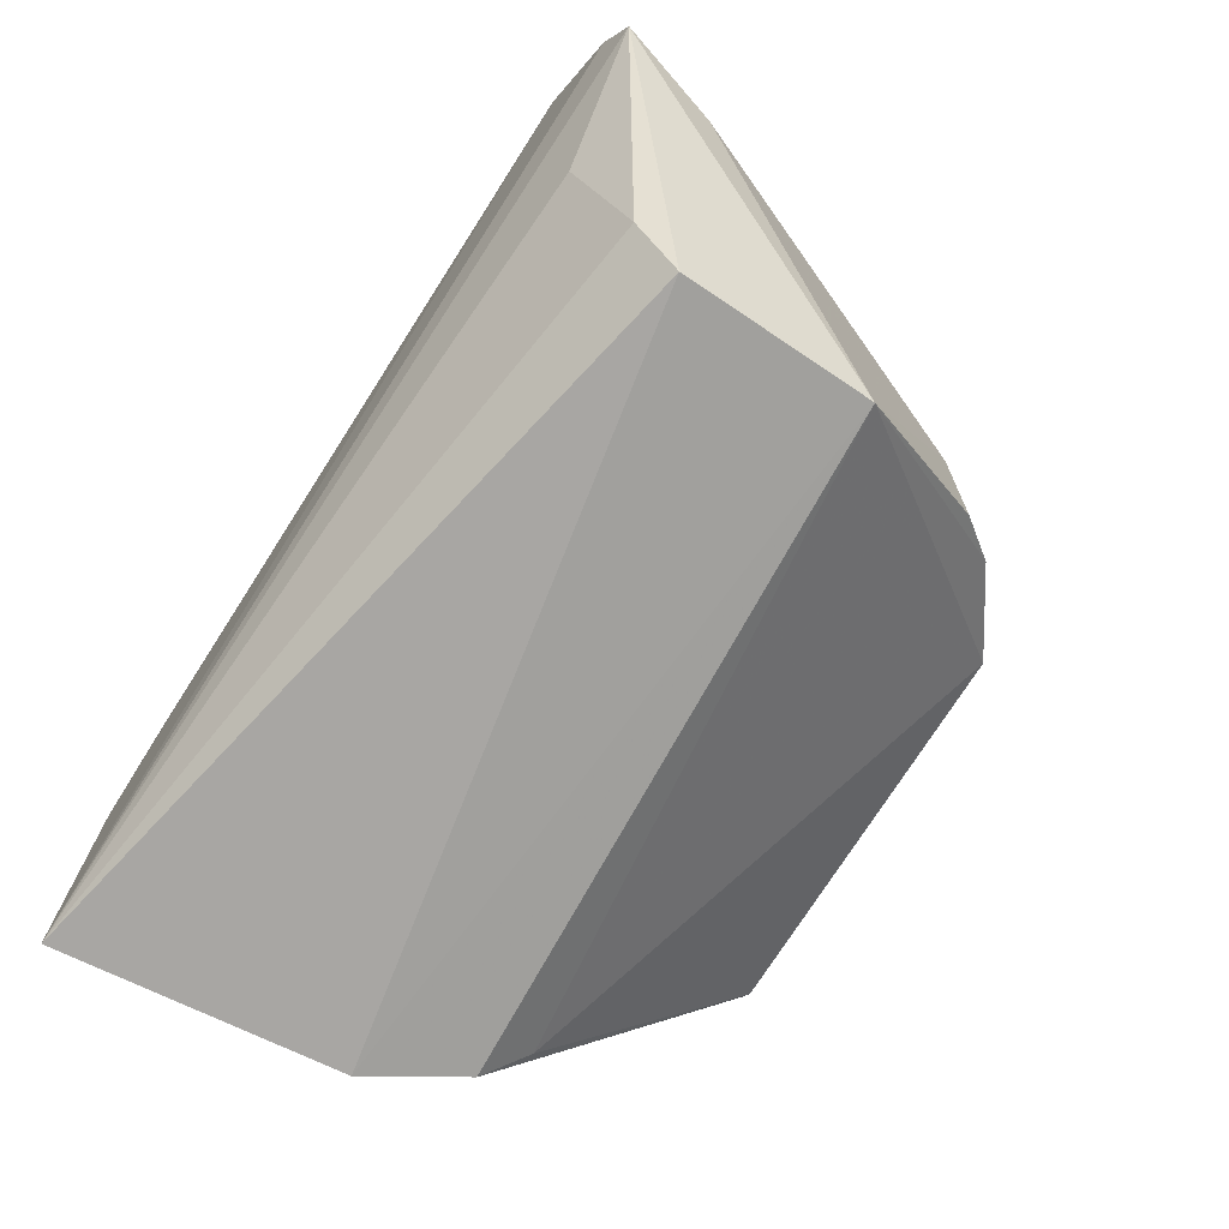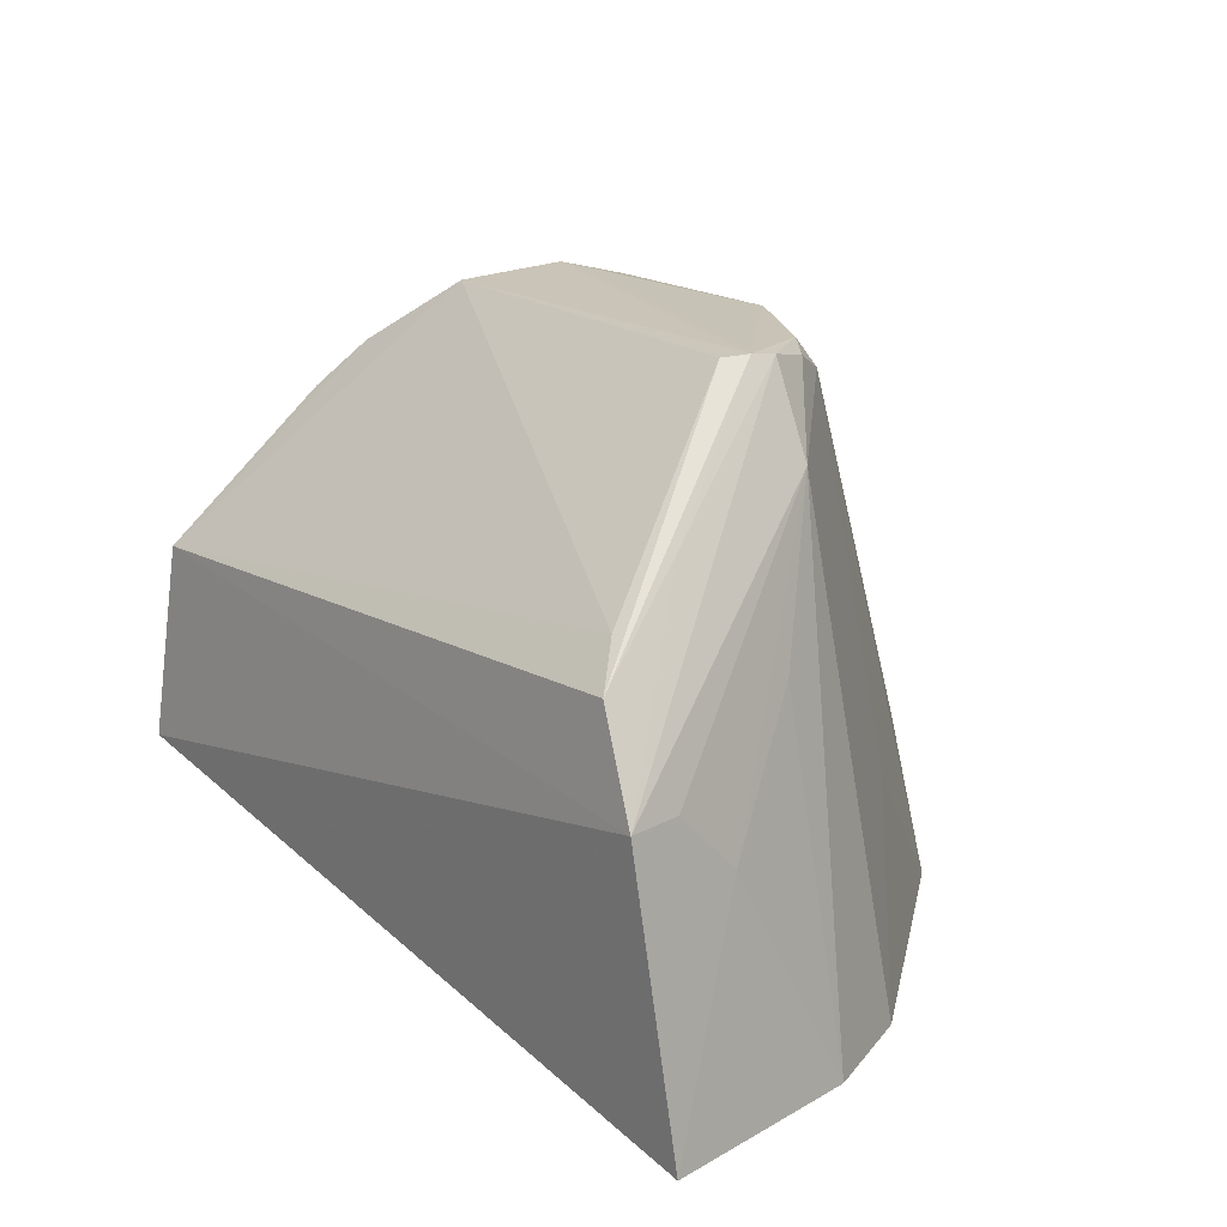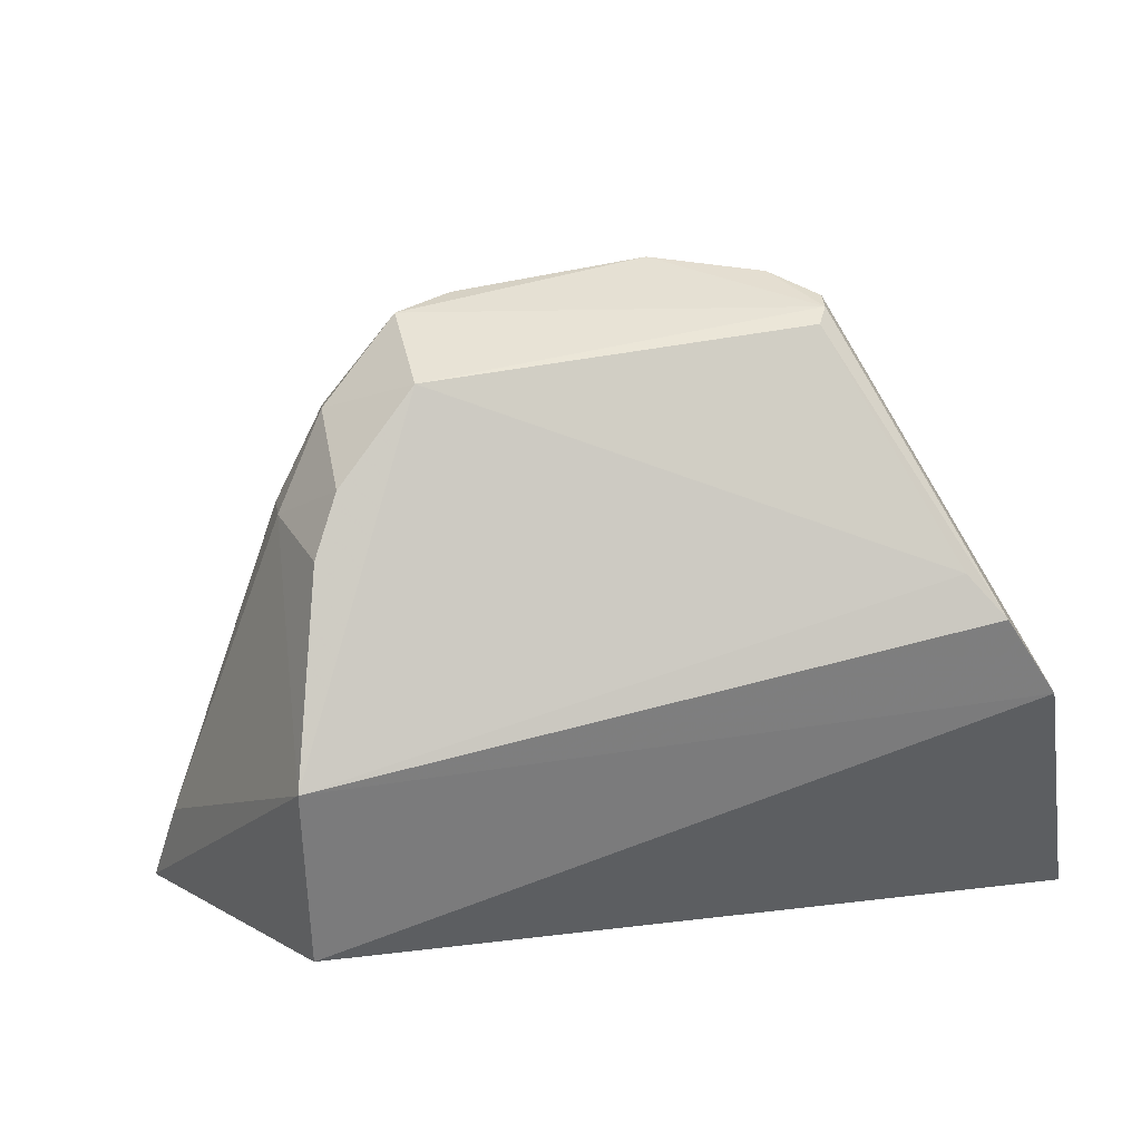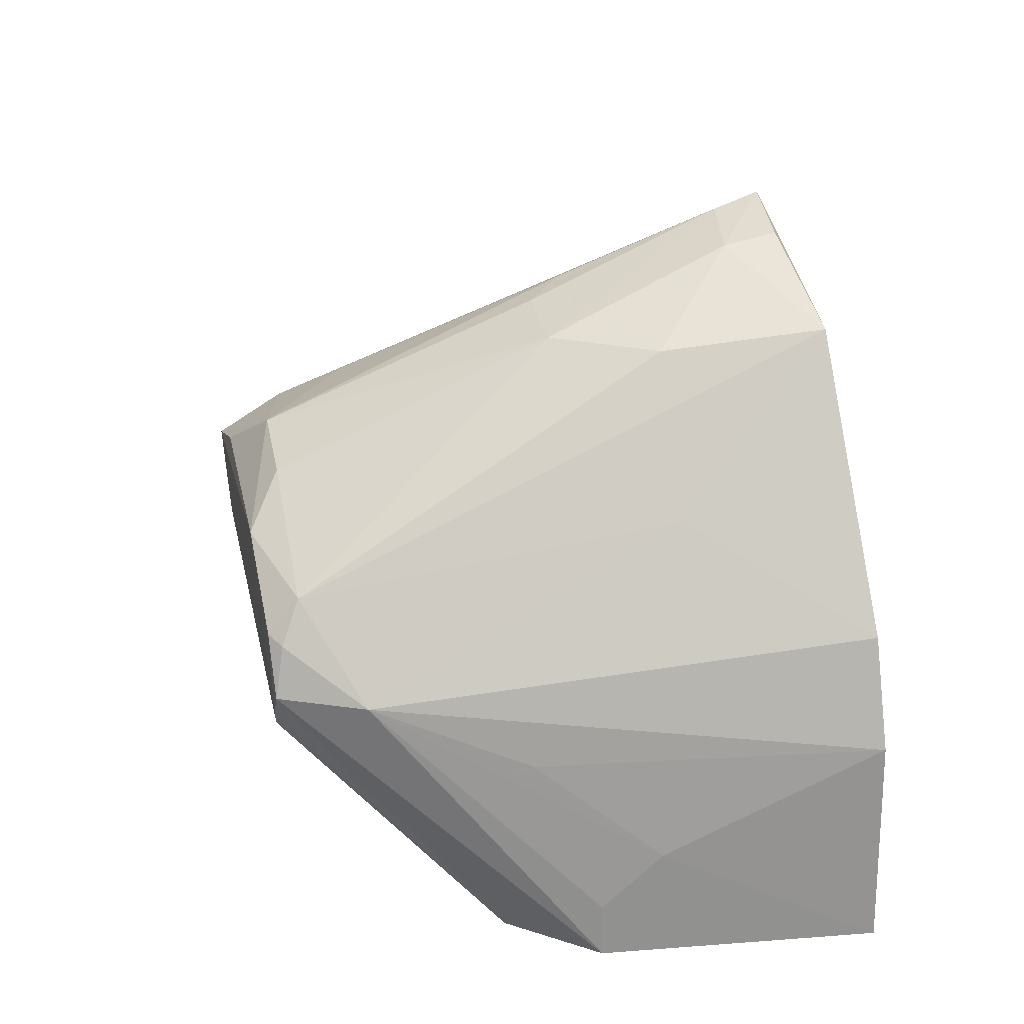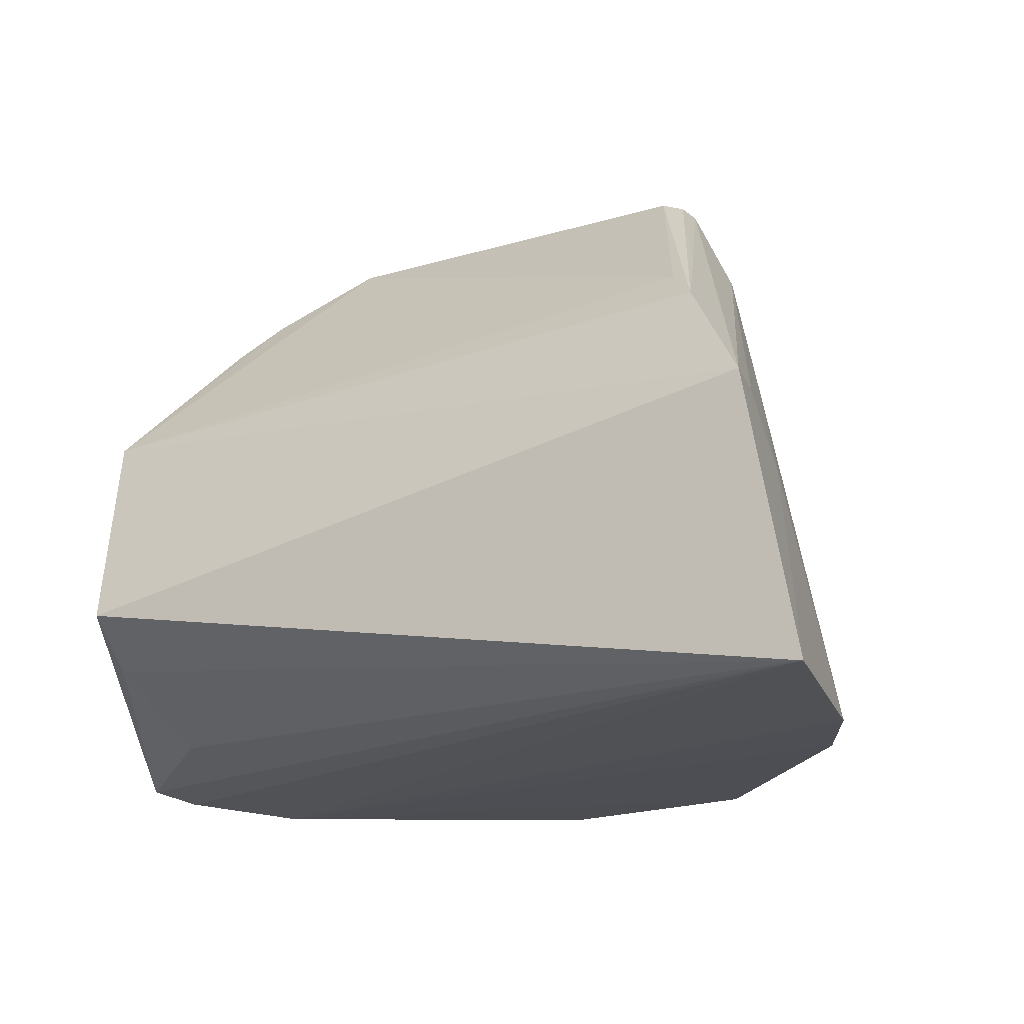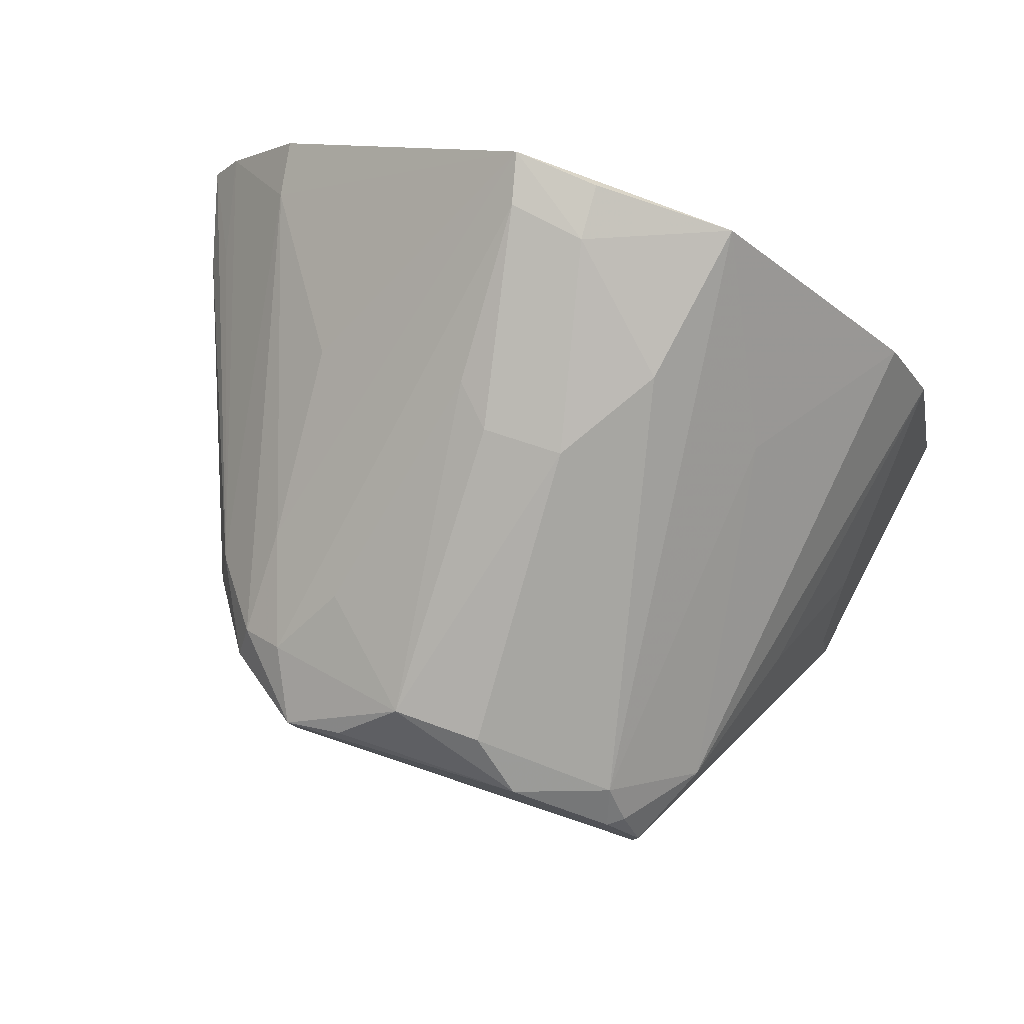
<metadata>
{"format":"obj","ext":"obj","renderer":"f3d","projection":"perspective","resolution":1024,"background":"white","views":[{"elev":-76.5,"azim":-123.4,"up":"+Y"},{"elev":19.8,"azim":53.5,"up":"+Z"},{"elev":39.8,"azim":-13.6,"up":"+Z"},{"elev":36.2,"azim":76.8,"up":"+Y"},{"elev":-17.6,"azim":29.9,"up":"+Z"},{"elev":79.7,"azim":17.8,"up":"+Y"}]}
</metadata>
<code>
v 0.03012 0.1245 0.1002
v 0.04561 0.09954 0.07719
v 0.02525 0.1426 0.05486
v -0.01247 0.1285 0.05419
v -0.00969 0.09891 0.08035
v 0.04924 0.1004 0.05566
v 0.01134 0.1315 0.0972
v 0.03177 0.1168 0.1003
v 0.04561 0.1168 0.05499
v -0.00991 0.09691 0.06578
v 0.01785 0.1403 0.07516
v -0.003502 0.1212 0.09587
v 0.04156 0.1005 0.08426
v 0.03613 0.1205 0.09363
v 0.04151 0.1247 0.05488
v 0.04463 0.1084 0.07221
v -0.01996 0.1178 0.05565
v 0.01821 0.1313 0.09738
v 0.02944 0.1269 0.09765
v 0.007772 0.1455 0.05487
v 0.00254 0.1167 0.1001
v 0.03304 0.1204 0.1003
v 0.04472 0.1038 0.07705
v 0.04028 0.1159 0.08165
v -0.01806 0.121 0.05487
v -0.01056 0.1013 0.06216
v -0.007615 0.1175 0.08985
v 0.0221 0.1284 0.1002
v 0.02293 0.141 0.0674
v 0.03135 0.124 0.09932
v 0.0324 0.1315 0.06805
v 0.01167 0.1401 0.07511
v 9.874e-05 0.1266 0.09484
v -0.006139 0.1095 0.09163
v 0.002712 0.1252 0.1003
v 0.03904 0.103 0.08699
v 0.03274 0.1186 0.1005
v 0.03815 0.1086 0.0907
v -0.007365 0.1209 0.08849
v -0.01035 0.1104 0.05739
v -0.01779 0.1167 0.0635
v 0.01452 0.1448 0.05975
v 0.008831 0.1403 0.07211
v -0.003553 0.1315 0.07124
v -0.003894 0.1126 0.09506
v -0.00312 0.1241 0.09405
v 0.007202 0.1275 0.09998
v -0.01629 0.1198 0.06298
v 0.008671 0.1449 0.05878
v 0.01437 0.1453 0.0555
v 0.003732 0.1308 0.08987
v -0.002859 0.1274 0.08593
v -0.01188 0.1278 0.05857
f 9 6 4
f 10 6 2
f 10 2 5
f 13 5 2
f 15 9 4
f 15 4 3
f 15 14 9
f 16 2 6
f 16 6 9
f 17 10 5
f 18 11 7
f 19 11 18
f 20 3 4
f 22 2 14
f 23 16 14
f 23 14 2
f 23 2 16
f 24 16 9
f 24 9 14
f 24 14 16
f 25 4 6
f 25 6 17
f 26 6 10
f 26 10 17
f 28 18 7
f 28 19 18
f 28 1 19
f 29 19 3
f 29 11 19
f 30 19 1
f 30 14 19
f 30 22 14
f 30 1 22
f 31 15 3
f 31 3 19
f 31 19 14
f 31 14 15
f 32 7 11
f 34 27 5
f 35 12 21
f 35 7 33
f 36 13 8
f 36 8 21
f 36 21 5
f 36 5 13
f 37 8 13
f 37 28 35
f 37 22 1
f 37 1 28
f 37 35 21
f 37 21 8
f 38 13 2
f 38 2 22
f 38 37 13
f 38 22 37
f 39 27 12
f 40 26 17
f 40 17 6
f 40 6 26
f 41 17 5
f 41 5 27
f 41 39 17
f 41 27 39
f 42 11 29
f 42 29 3
f 43 7 32
f 45 21 12
f 45 12 27
f 45 27 34
f 45 34 5
f 45 5 21
f 46 35 33
f 46 12 35
f 46 39 12
f 47 35 28
f 47 28 7
f 47 7 35
f 48 39 25
f 48 25 17
f 48 17 39
f 49 32 11
f 49 11 42
f 49 42 20
f 49 43 32
f 49 20 33
f 50 42 3
f 50 3 20
f 50 20 42
f 51 33 7
f 51 7 43
f 51 49 33
f 51 43 49
f 52 33 20
f 52 20 44
f 52 46 33
f 53 4 25
f 53 25 39
f 53 39 46
f 53 46 52
f 53 52 44
f 53 44 20
f 53 20 4

</code>
